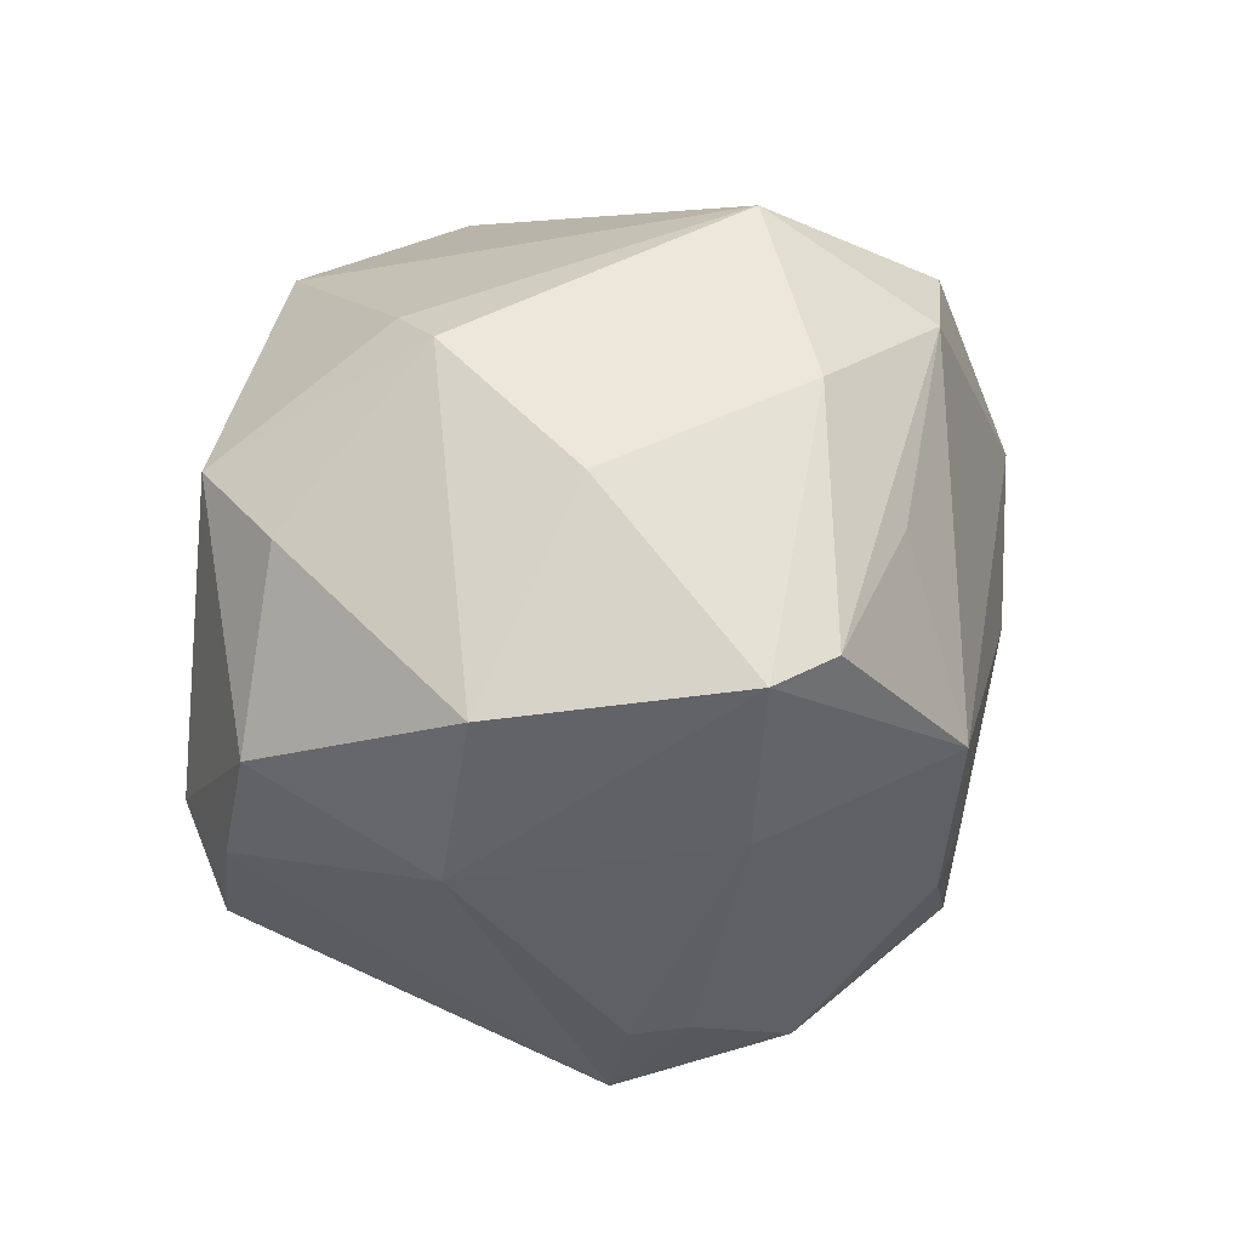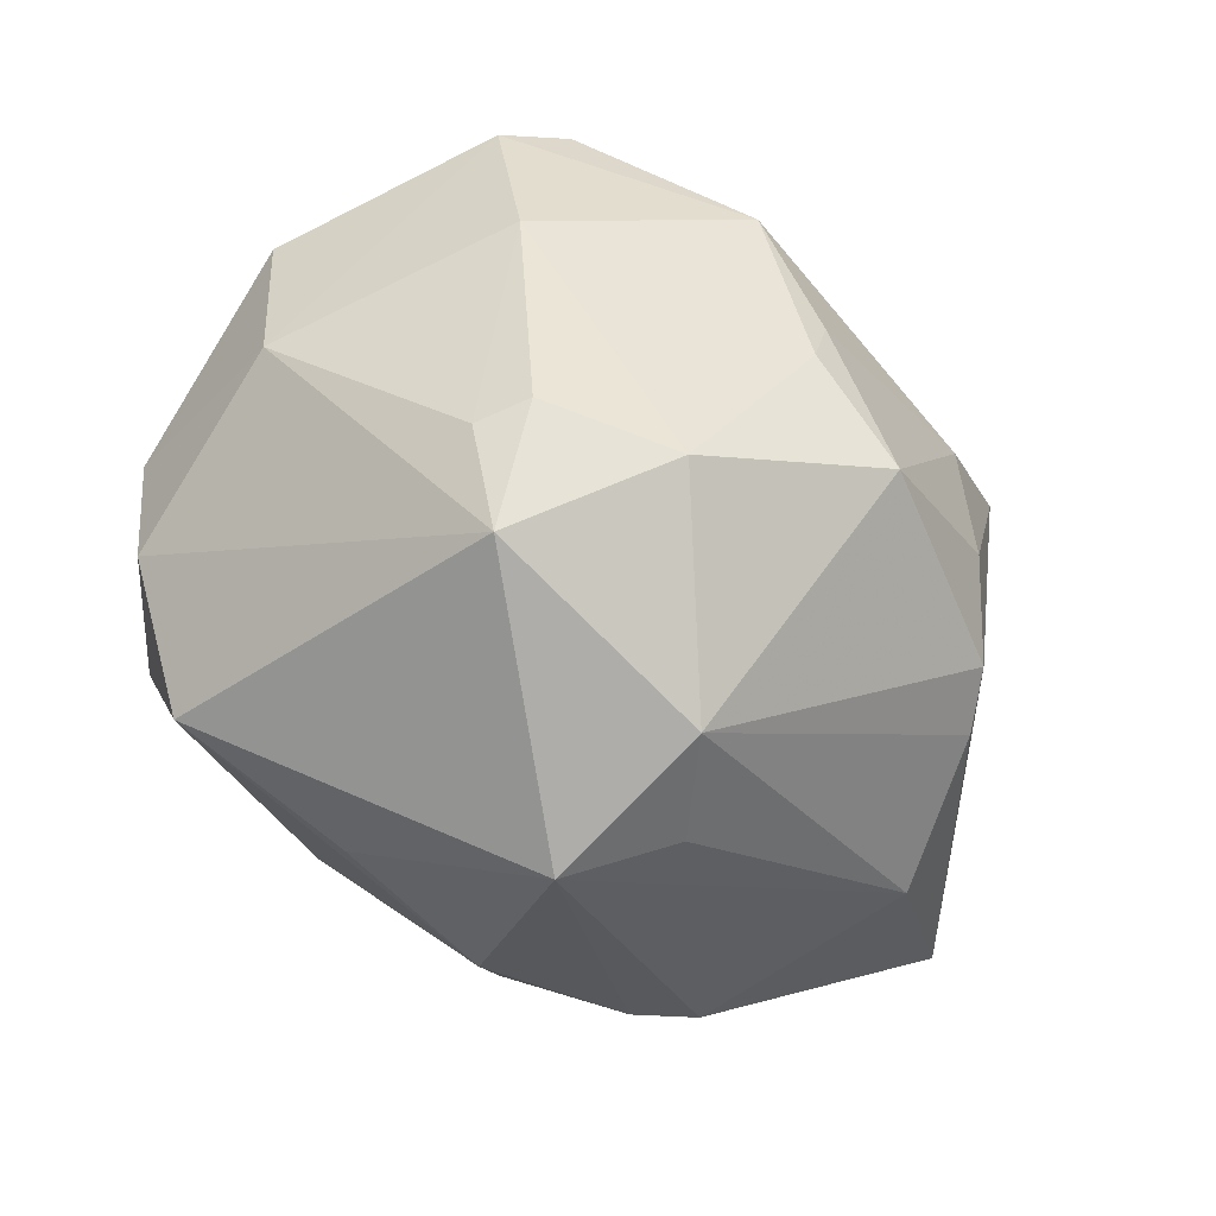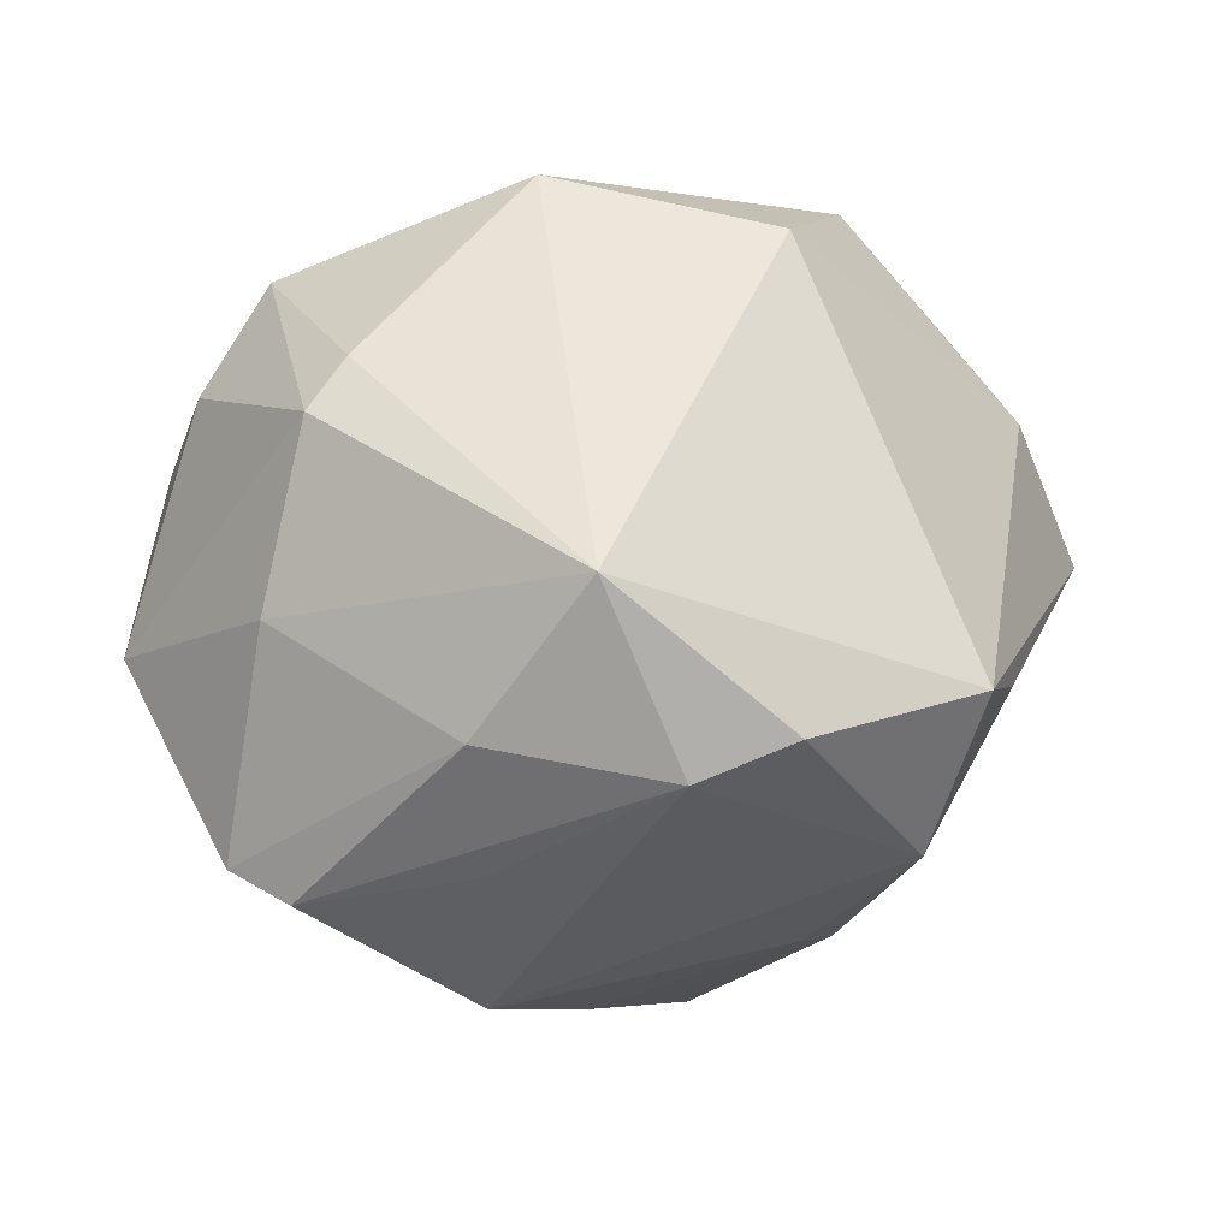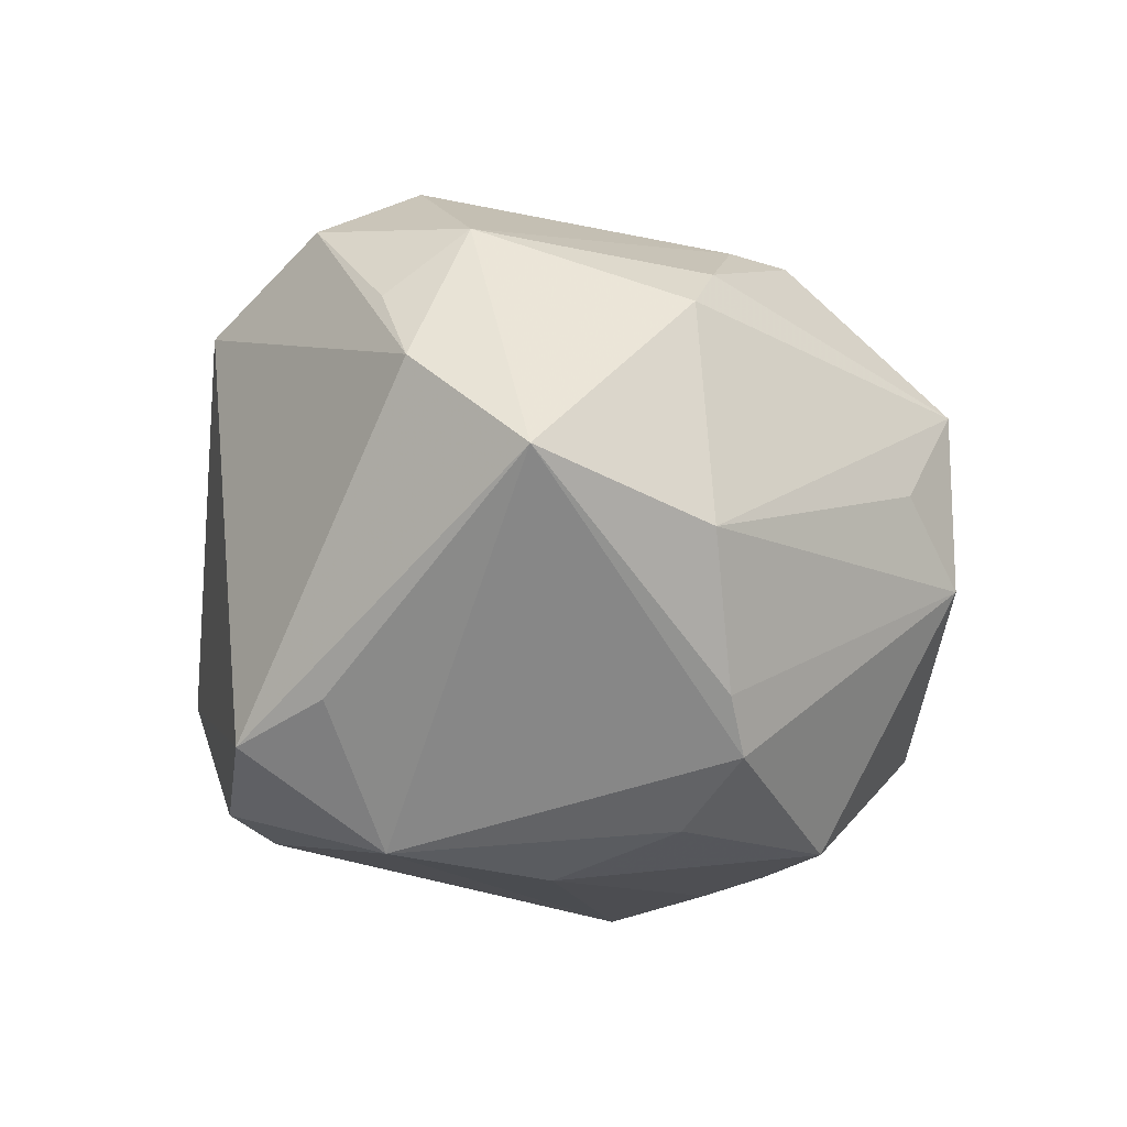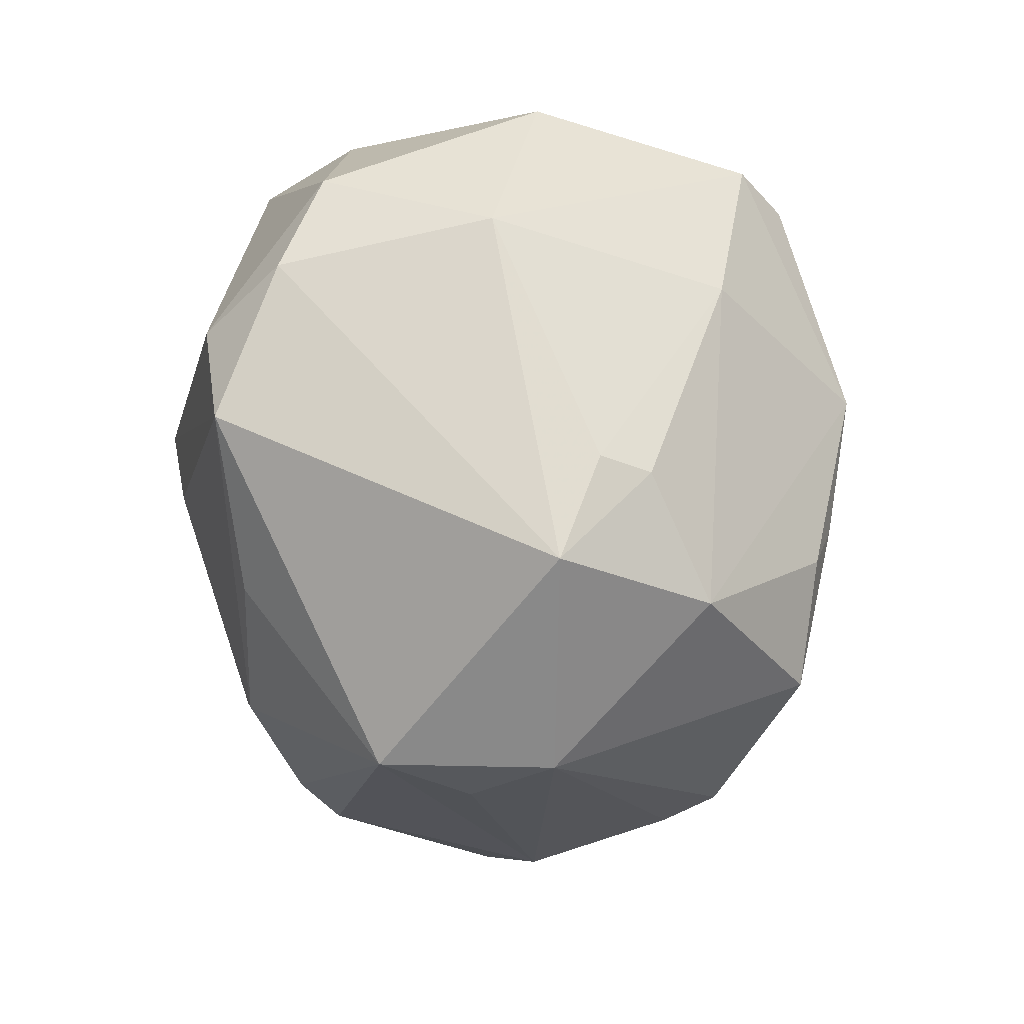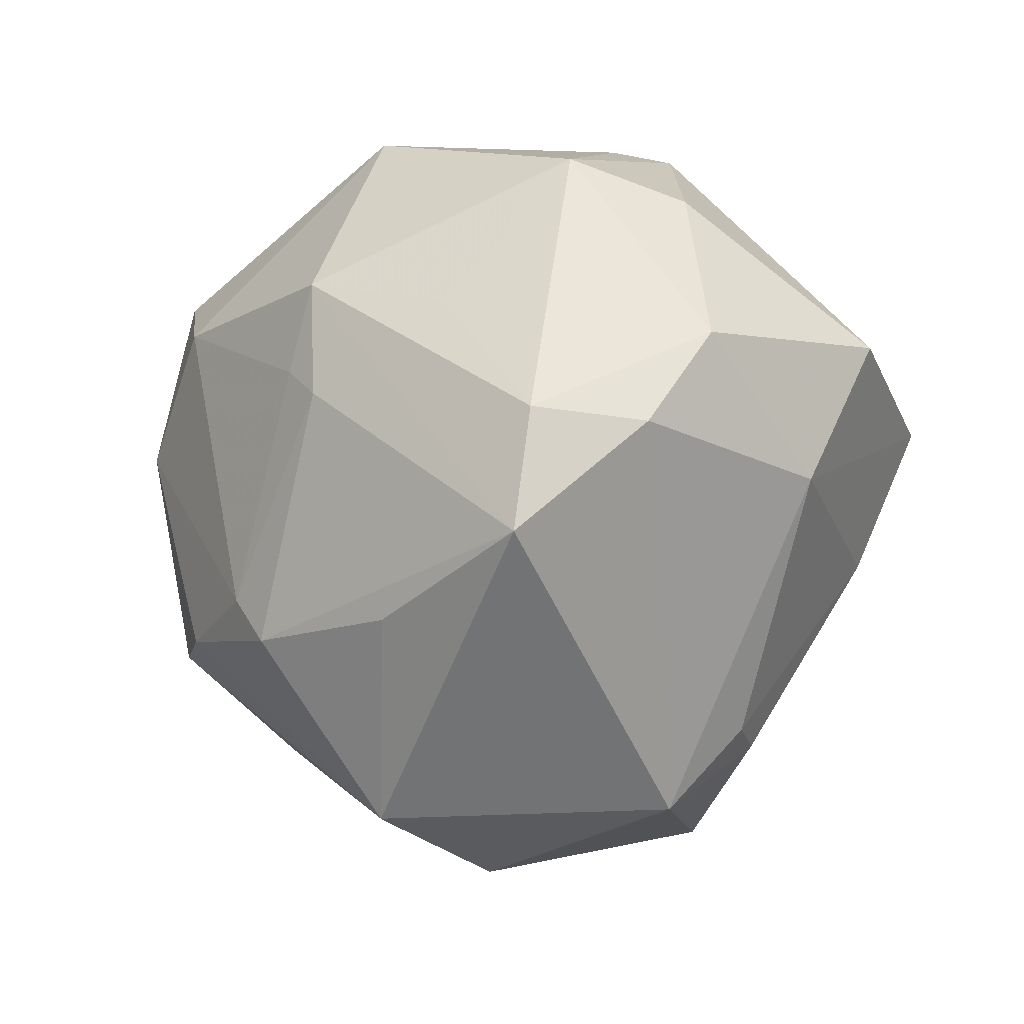
<metadata>
{"format":"obj","ext":"obj","renderer":"f3d","projection":"perspective","resolution":1024,"background":"white","views":[{"elev":16.1,"azim":115.1,"up":"+Y"},{"elev":-77.3,"azim":143.2,"up":"+Y"},{"elev":-25.2,"azim":176.0,"up":"+Z"},{"elev":-2.7,"azim":-81.9,"up":"+Z"},{"elev":-60.3,"azim":96.7,"up":"+Y"},{"elev":-29.1,"azim":45.8,"up":"+Y"}]}
</metadata>
<code>
v -0.03254 0.005109 0.03495
v -0.01716 0.03846 0.02518
v -0.04147 0.01949 -0.01702
v 0.02116 -0.03594 -0.01952
v -0.01013 -0.04784 -0.004774
v -0.01393 -0.02219 0.03451
v 0.03462 -0.01466 0.03197
v 0.008735 0.03559 0.03252
v -0.03714 -0.02394 -0.01662
v 0.03659 0.02114 0.02707
v 0.04528 -0.01411 -0.003961
v -0.0165 -0.04273 0.005938
v 0.02435 0.002385 0.03585
v 0.02437 -0.03653 -0.01396
v 0.04303 -0.01594 0.02176
v 0.03155 0.03579 0.003369
v 0.007199 -0.004721 0.04103
v 0.008336 -0.03134 0.03026
v -0.01635 0.01389 0.04194
v -0.03345 -0.02502 -0.02332
v 0.05091 0.004398 -0.01008
v -0.04628 0.009544 0.01937
v 0.0354 0.0253 -0.01471
v -0.01743 0.03622 -0.03066
v -0.007789 -0.0471 0.01558
v -0.01247 -0.03224 -0.03497
v -0.02179 -0.002454 -0.03756
v -0.0382 0.01388 0.02681
v 0.0385 0.007489 -0.03469
v -0.04281 -0.02289 0.001116
v 0.003271 -0.0002672 0.04165
v 0.02748 0.03642 0.009598
v -0.03713 0.03022 -0.02229
v -0.02788 -0.02135 0.02995
v 0.0172 -0.04638 -0.008405
v -0.01048 -0.02836 0.03306
v 0.009018 0.008725 0.04348
v -0.03444 -0.01999 0.02611
v 0.0001476 -0.02471 -0.0385
v 0.003007 0.046 -0.01833
v -3.149e-05 -0.01768 -0.04076
v 0.0131 0.01693 -0.03853
v 0.03172 0.009288 -0.03907
v -0.006575 0.03339 -0.03461
v 0.04374 0.01734 0.01476
v -0.02743 -0.01766 -0.0316
v 0.01115 -0.005181 -0.04497
v -0.02462 0.02437 0.03633
v 0.01473 0.03166 -0.03023
v 0.04823 -0.004054 0.01633
v 0.006343 -0.04163 -0.02475
v 0.03152 -0.01092 -0.03022
v -0.0549 -0.005058 0.009004
v 0.03022 -0.02823 0.03031
v -0.03223 0.0145 -0.03403
f 54 25 35
f 49 43 44
f 34 25 36
f 12 25 30
f 53 9 30
f 15 35 11
f 15 54 35
f 11 50 15
f 7 54 15
f 15 50 7
f 36 25 18
f 18 54 36
f 25 54 18
f 8 19 37
f 37 54 7
f 7 13 37
f 53 55 20
f 20 9 53
f 55 46 20
f 20 46 26
f 5 25 12
f 35 25 5
f 5 20 26
f 9 20 5
f 12 30 5
f 5 30 9
f 10 13 7
f 7 50 10
f 8 37 10
f 10 37 13
f 11 35 14
f 35 4 14
f 11 14 52
f 52 14 4
f 51 4 35
f 51 52 4
f 51 5 26
f 35 5 51
f 21 23 16
f 21 50 11
f 55 44 47
f 52 51 47
f 3 55 53
f 53 33 3
f 3 33 55
f 24 44 55
f 55 33 24
f 19 1 6
f 1 34 6
f 6 34 36
f 25 34 38
f 38 30 25
f 53 30 38
f 38 1 53
f 38 34 1
f 2 33 22
f 22 33 53
f 53 1 22
f 1 28 22
f 48 1 19
f 48 28 1
f 48 19 8
f 8 2 48
f 2 22 48
f 48 22 28
f 8 10 32
f 32 10 16
f 45 10 50
f 50 21 45
f 16 10 45
f 45 21 16
f 29 47 43
f 52 47 29
f 23 21 29
f 11 52 29
f 29 21 11
f 29 43 49
f 49 23 29
f 42 44 43
f 43 47 42
f 42 47 44
f 55 47 27
f 27 47 41
f 27 41 26
f 26 46 27
f 27 46 55
f 41 47 39
f 39 47 51
f 26 41 39
f 39 51 26
f 44 24 40
f 49 44 40
f 40 2 8
f 40 33 2
f 40 24 33
f 40 32 16
f 8 32 40
f 40 23 49
f 16 23 40
f 31 37 19
f 19 6 31
f 17 6 36
f 17 31 6
f 36 54 17
f 54 37 17
f 37 31 17

</code>
